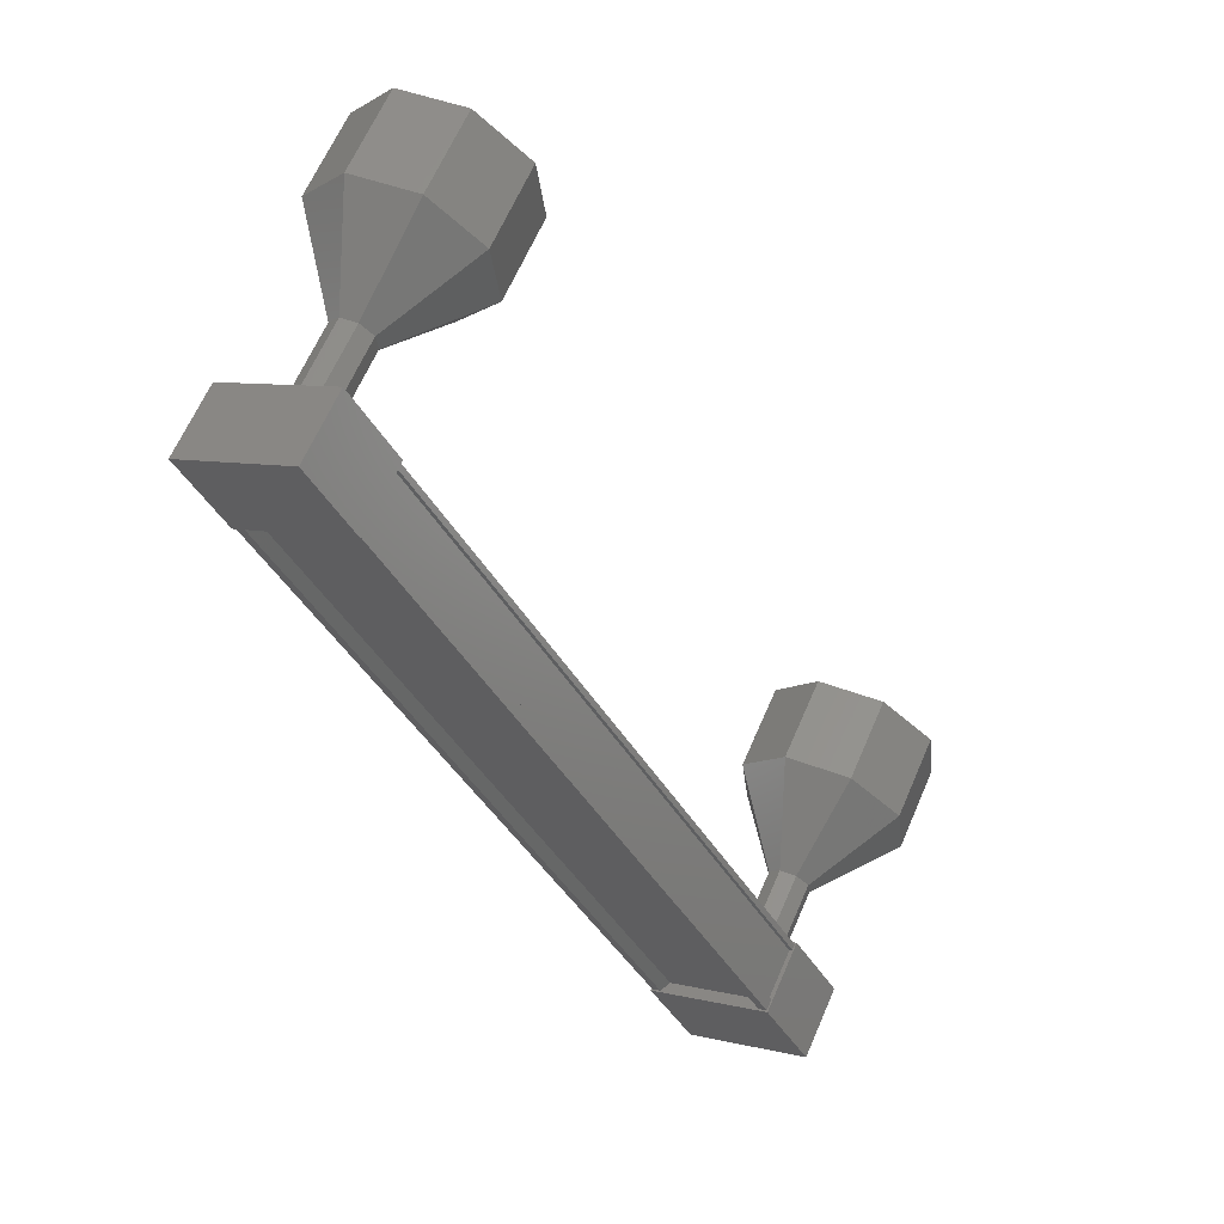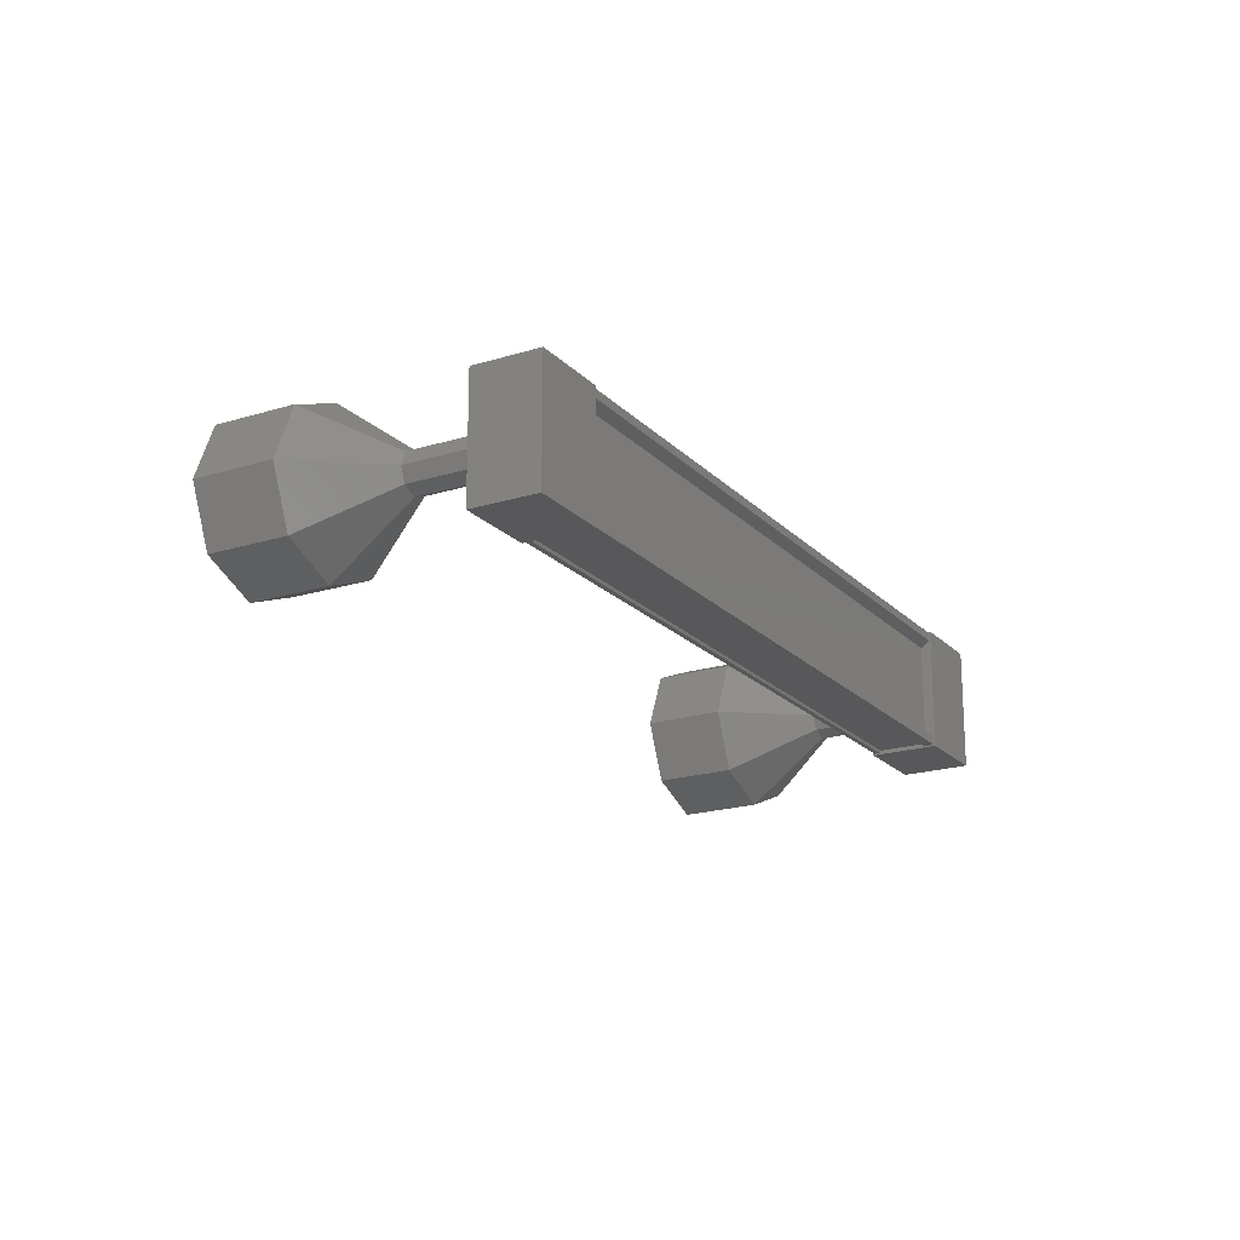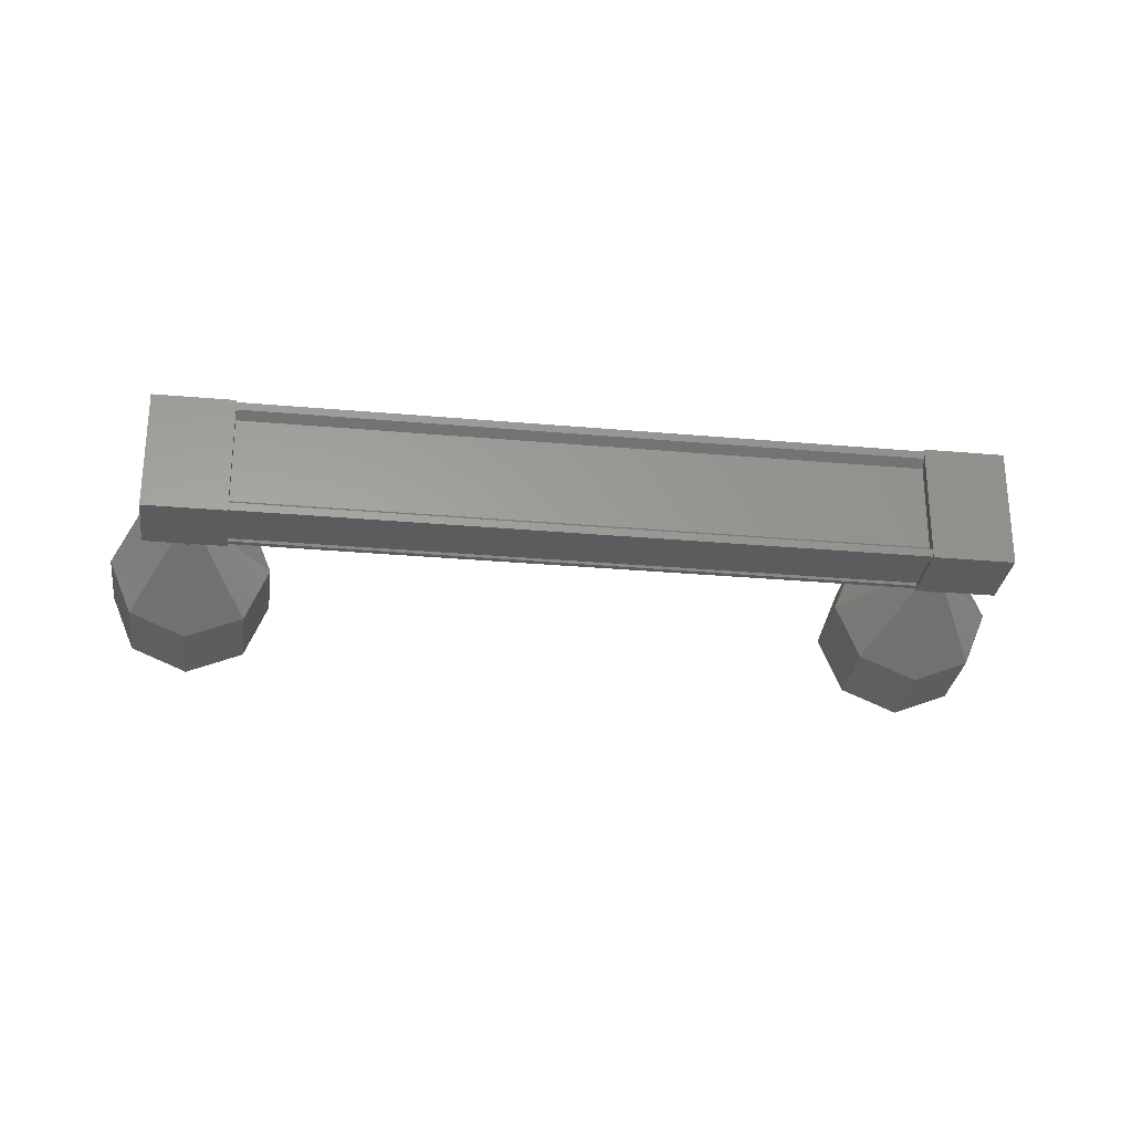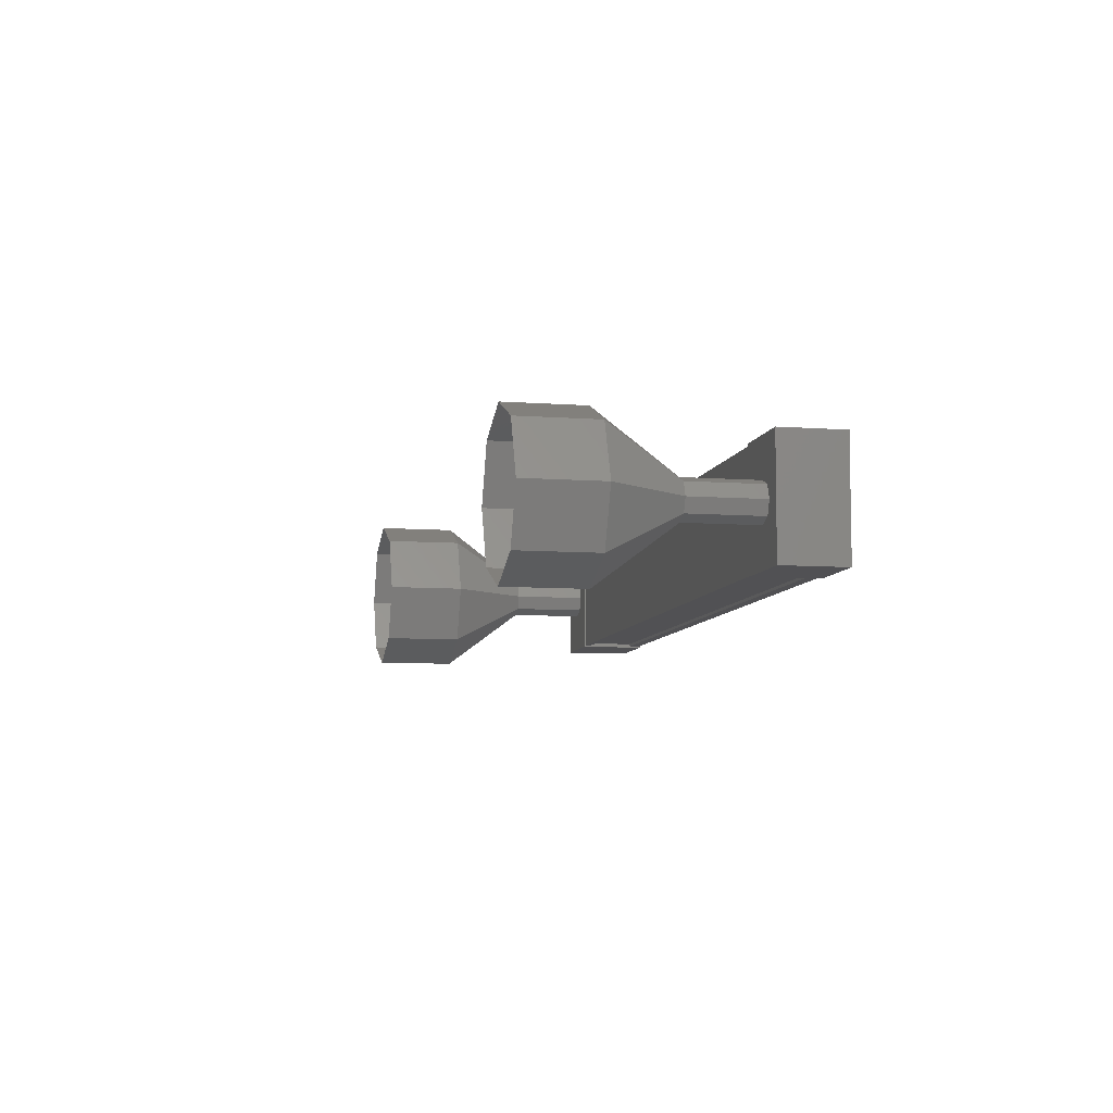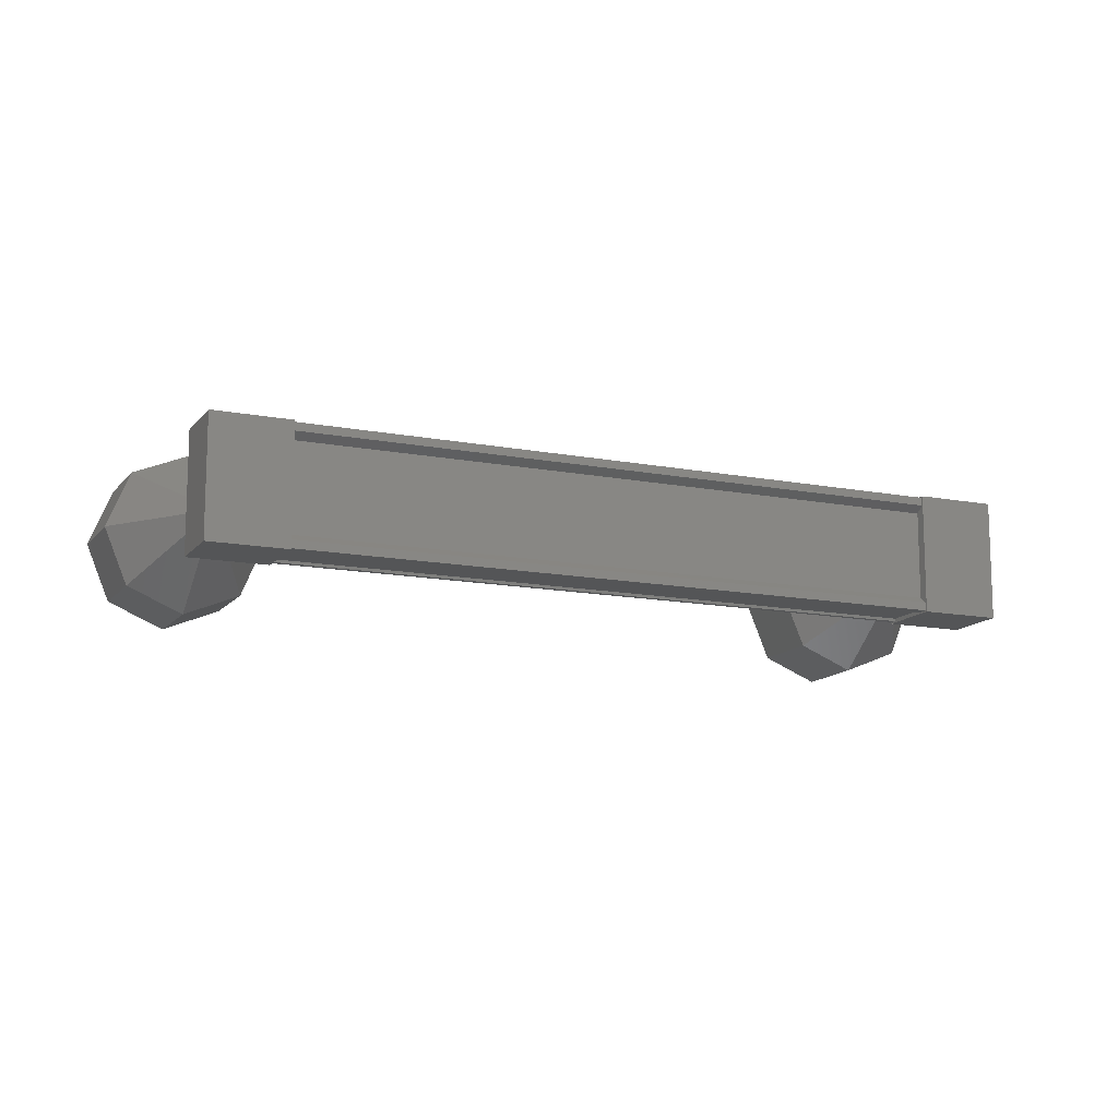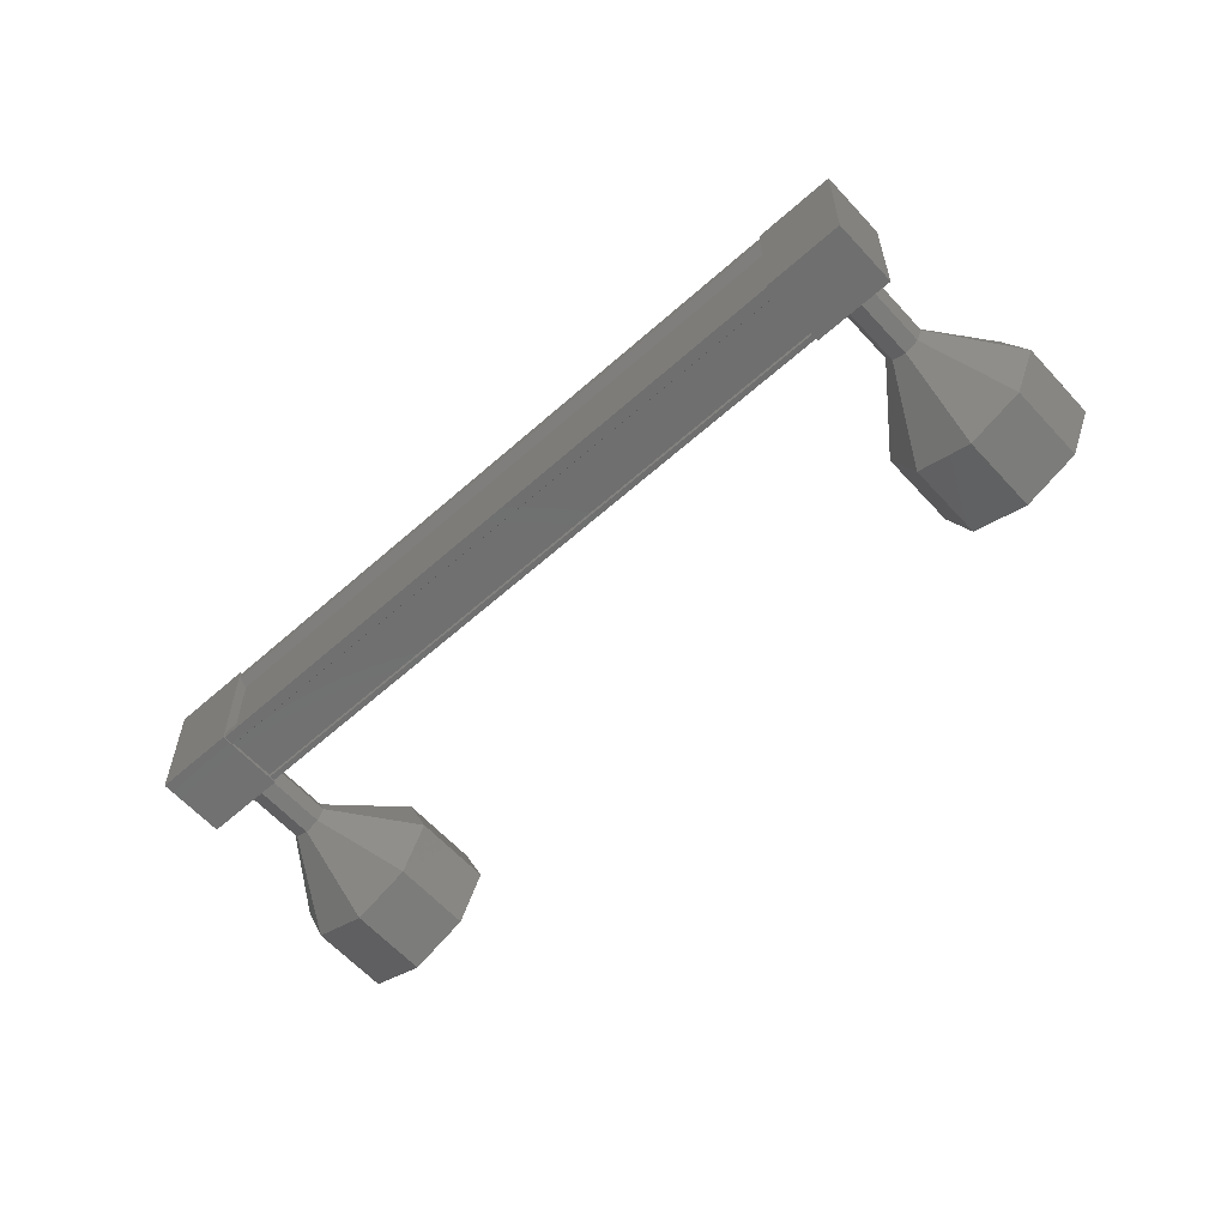
<metadata>
{"format":"stl","ext":"stl","renderer":"f3d","projection":"perspective","resolution":1024,"background":"white","views":[{"elev":7.1,"azim":126.6,"up":"+Z"},{"elev":-19.9,"azim":78.9,"up":"+Y"},{"elev":-28.9,"azim":131.4,"up":"+Y"},{"elev":-7.8,"azim":37.0,"up":"+Y"},{"elev":-13.3,"azim":115.3,"up":"+Y"},{"elev":-61.2,"azim":-178.8,"up":"+Y"}]}
</metadata>
<code>
# stl→obj: 123 verts, 152 faces
v 58.89 226.3 -42.04
v 58.96 226.2 -42.13
v 51.98 226.2 -48.2
v 51.98 226.1 -48.2
v 51.91 227.4 -48.11
v 51.98 227.5 -48.2
v 58.96 227.5 -42.13
v 51.98 227.6 -48.2
v 58.96 227.6 -42.13
v 51.5 227.6 -47.64
v 58.48 227.6 -41.57
v 51.51 227.5 -47.65
v 58.49 227.5 -41.58
v 58.87 227.5 -42.02
v 51.91 226.3 -48.11
v 58.89 227.4 -42.04
v 58.87 227.6 -42.03
v 51.89 227.6 -48.09
v 51.88 227.5 -48.09
v 51.59 226.1 -48.56
v 51.03 227.6 -47.93
v 51.59 227.6 -48.56
v 52.34 227.6 -47.91
v 52.34 226.1 -47.91
v 51.79 227.6 -47.27
v 51.79 226.1 -47.27
v 51.03 226.1 -47.93
v 58.62 227.6 -42.44
v 58.62 226.1 -42.44
v 58.07 227.6 -41.81
v 58.07 226.1 -41.81
v 58.83 226.1 -41.15
v 59.38 226.1 -41.79
v 59.38 227.6 -41.79
v 58.83 227.6 -41.15
v 58.96 226.1 -42.13
v 58.87 226.1 -42.03
v 51.89 226.1 -48.09
v 58.87 226.1 -42.02
v 51.88 226.1 -48.09
v 58.49 226.1 -41.58
v 51.51 226.1 -47.65
v 58.48 226.1 -41.57
v 51.5 226.1 -47.64
v 58.44 226.1 -41.52
v 51.46 226.1 -47.59
v 58.44 227.6 -41.52
v 51.46 227.6 -47.59
v 57.94 226.8 -39.35
v 57.29 226.8 -38.6
v 57.72 226.1 -39.55
v 57.06 226.1 -38.79
v 57.19 225.8 -40.01
v 56.53 225.8 -39.25
v 56.65 226.1 -40.47
v 56 226.1 -39.72
v 56.43 226.8 -40.67
v 55.78 226.8 -39.91
v 56.65 227.5 -40.47
v 56 227.5 -39.72
v 57.19 227.8 -40.01
v 56.53 227.8 -39.25
v 57.72 227.5 -39.55
v 57.06 227.5 -38.79
v 50.65 227 -47.01
v 51.25 226.8 -47.81
v 50.59 226.8 -47.05
v 51.3 226.7 -47.76
v 50.65 226.7 -47.01
v 51.44 226.6 -47.65
v 50.78 226.6 -46.89
v 51.57 226.7 -47.53
v 50.91 226.7 -46.77
v 51.62 226.8 -47.48
v 50.97 226.8 -46.73
v 51.57 227 -47.53
v 50.91 227 -46.77
v 51.44 227.1 -47.65
v 50.78 227.1 -46.89
v 51.3 227 -47.76
v 48.94 227.5 -45.85
v 49.38 226.8 -46.8
v 48.72 226.8 -46.04
v 49.6 226.1 -46.61
v 48.94 226.1 -45.85
v 50.13 225.8 -46.14
v 49.47 225.8 -45.39
v 50.66 226.1 -45.68
v 50.01 226.1 -44.92
v 50.88 226.8 -45.49
v 50.23 226.8 -44.73
v 50.66 227.5 -45.68
v 50.01 227.5 -44.92
v 50.13 227.8 -46.14
v 49.47 227.8 -45.39
v 49.6 227.5 -46.61
v 50.6 226.8 -47.06
v 50.79 226.6 -46.9
v 50.92 226.7 -46.78
v 50.92 227 -46.78
v 50.79 227.1 -46.9
v 58.68 226.8 -41.35
v 58.02 226.8 -40.59
v 58.63 226.7 -41.4
v 57.97 226.7 -40.64
v 58.49 226.6 -41.51
v 57.84 226.6 -40.76
v 58.36 226.7 -41.63
v 57.7 226.7 -40.87
v 58.3 226.8 -41.68
v 57.65 226.8 -40.92
v 58.36 227 -41.63
v 57.7 227 -40.87
v 58.49 227.1 -41.51
v 57.84 227.1 -40.76
v 58.63 227 -41.4
v 57.97 227 -40.64
v 57.98 227 -40.65
v 58.03 226.8 -40.6
v 57.98 226.7 -40.65
v 57.71 226.7 -40.88
v 57.65 226.8 -40.93
v 57.71 227 -40.88
f 1 2 3
f 3 2 4
f 5 6 7
f 7 6 8
f 8 9 7
f 10 11 12
f 12 11 13
f 13 14 12
f 3 15 1
f 1 15 5
f 5 16 1
f 7 16 5
f 9 8 17
f 17 8 18
f 18 14 17
f 19 14 18
f 12 14 19
f 20 21 22
f 22 21 23
f 23 24 22
f 25 24 23
f 26 24 25
f 25 21 26
f 26 21 27
f 27 21 20
f 20 24 27
f 22 24 20
f 28 29 30
f 30 29 31
f 31 32 30
f 29 32 31
f 33 32 29
f 29 34 33
f 33 34 32
f 32 34 35
f 35 30 32
f 34 30 35
f 28 30 34
f 34 29 28
f 2 36 4
f 4 36 37
f 37 38 4
f 39 38 37
f 40 38 39
f 39 41 40
f 40 41 42
f 42 41 43
f 43 44 42
f 45 44 43
f 46 44 45
f 45 47 46
f 46 47 48
f 48 47 10
f 25 23 21
f 24 26 27
f 47 11 10
f 49 50 51
f 51 50 52
f 52 53 51
f 54 53 52
f 55 53 54
f 54 56 55
f 55 56 57
f 57 56 58
f 58 59 57
f 60 59 58
f 61 59 60
f 60 62 61
f 61 62 63
f 63 62 64
f 64 49 63
f 50 49 64
f 65 66 67
f 67 66 68
f 68 69 67
f 70 69 68
f 71 69 70
f 70 72 71
f 71 72 73
f 73 72 74
f 74 75 73
f 76 75 74
f 77 75 76
f 76 78 77
f 77 78 79
f 79 78 80
f 80 65 79
f 66 65 80
f 81 82 83
f 83 82 84
f 84 85 83
f 86 85 84
f 87 85 86
f 86 88 87
f 87 88 89
f 89 88 90
f 90 91 89
f 92 91 90
f 93 91 92
f 92 94 93
f 93 94 95
f 95 94 96
f 96 81 95
f 82 81 96
f 96 97 82
f 82 97 69
f 69 84 82
f 98 84 69
f 86 84 98
f 98 99 86
f 86 99 88
f 88 99 75
f 75 90 88
f 100 90 75
f 92 90 100
f 100 101 92
f 92 101 94
f 94 101 65
f 65 96 94
f 97 96 65
f 102 103 104
f 104 103 105
f 105 106 104
f 107 106 105
f 108 106 107
f 107 109 108
f 108 109 110
f 110 109 111
f 111 112 110
f 113 112 111
f 114 112 113
f 113 115 114
f 114 115 116
f 116 115 117
f 117 102 116
f 103 102 117
f 118 63 119
f 119 63 49
f 49 120 119
f 51 120 49
f 107 120 51
f 51 53 107
f 107 53 121
f 121 53 55
f 55 122 121
f 57 122 55
f 123 122 57
f 57 59 123
f 123 59 115
f 115 59 61
f 61 118 115
f 63 118 61

</code>
